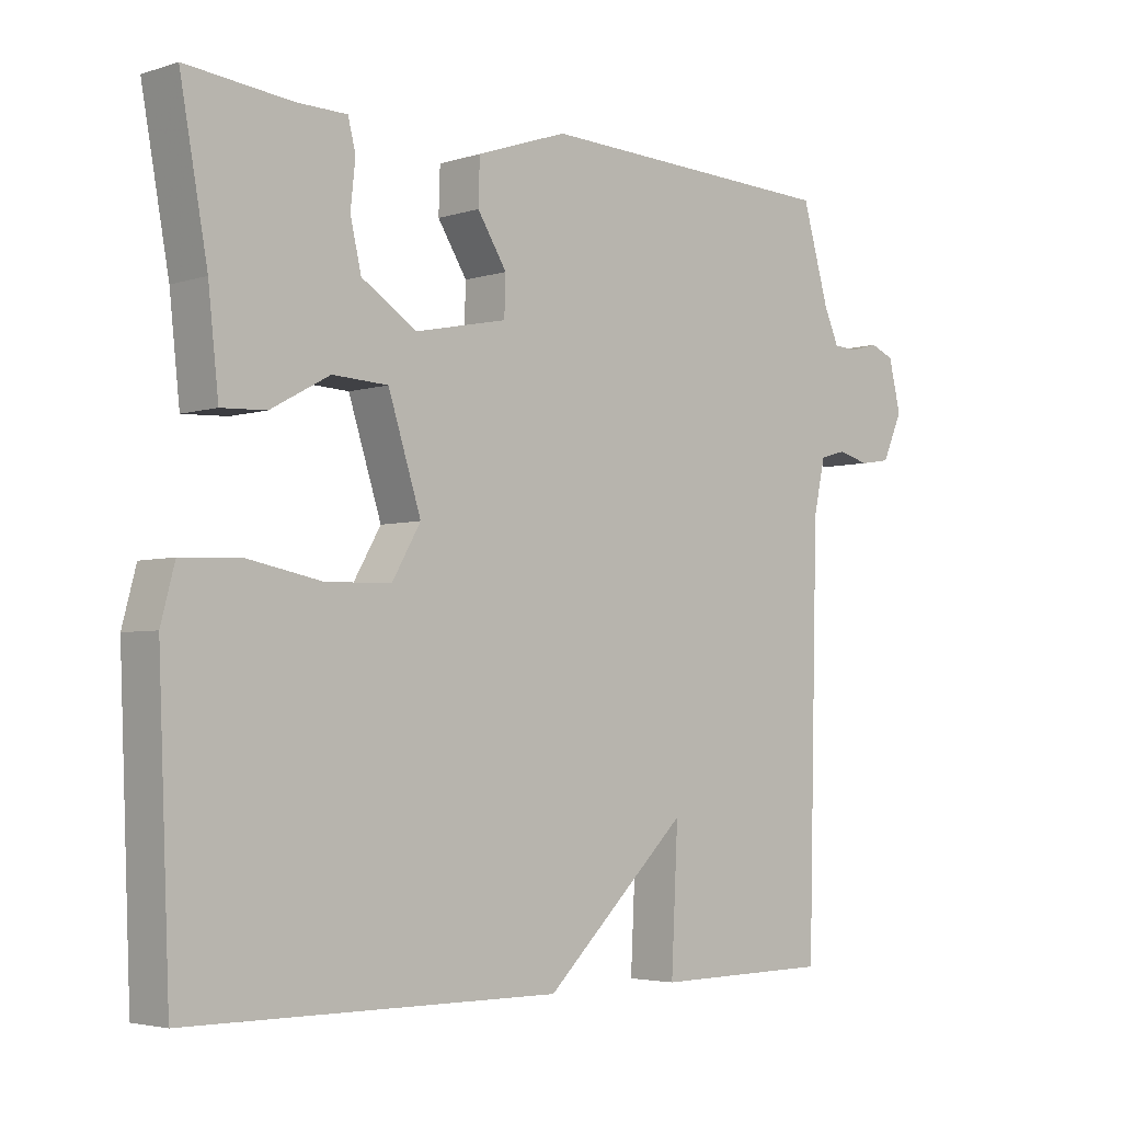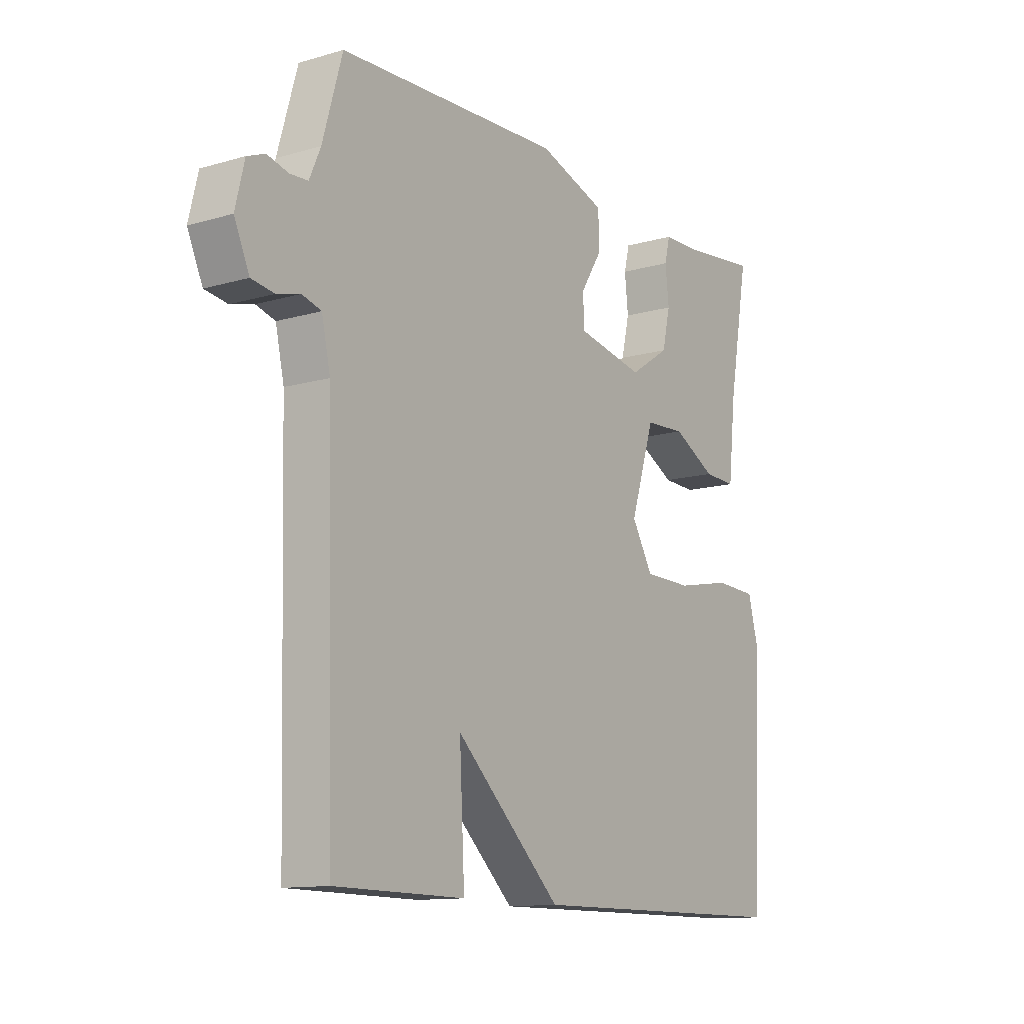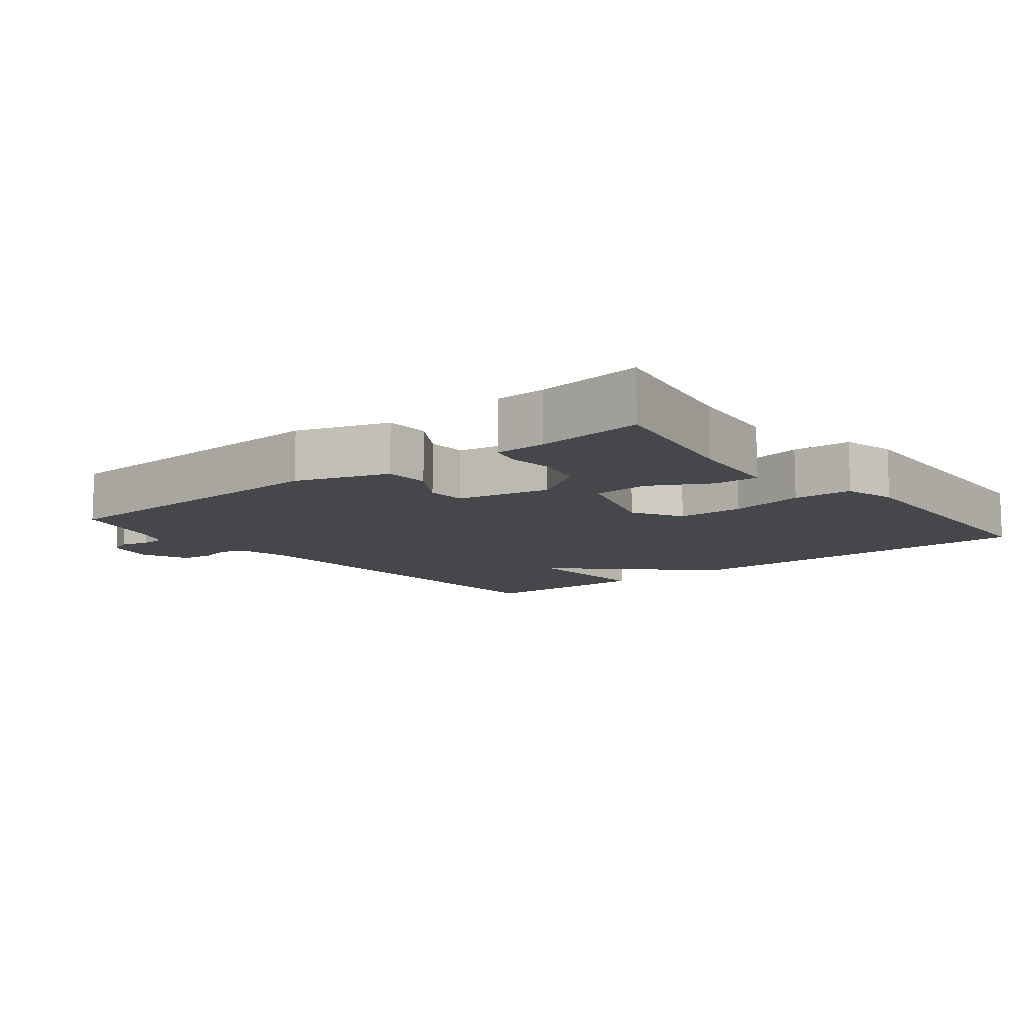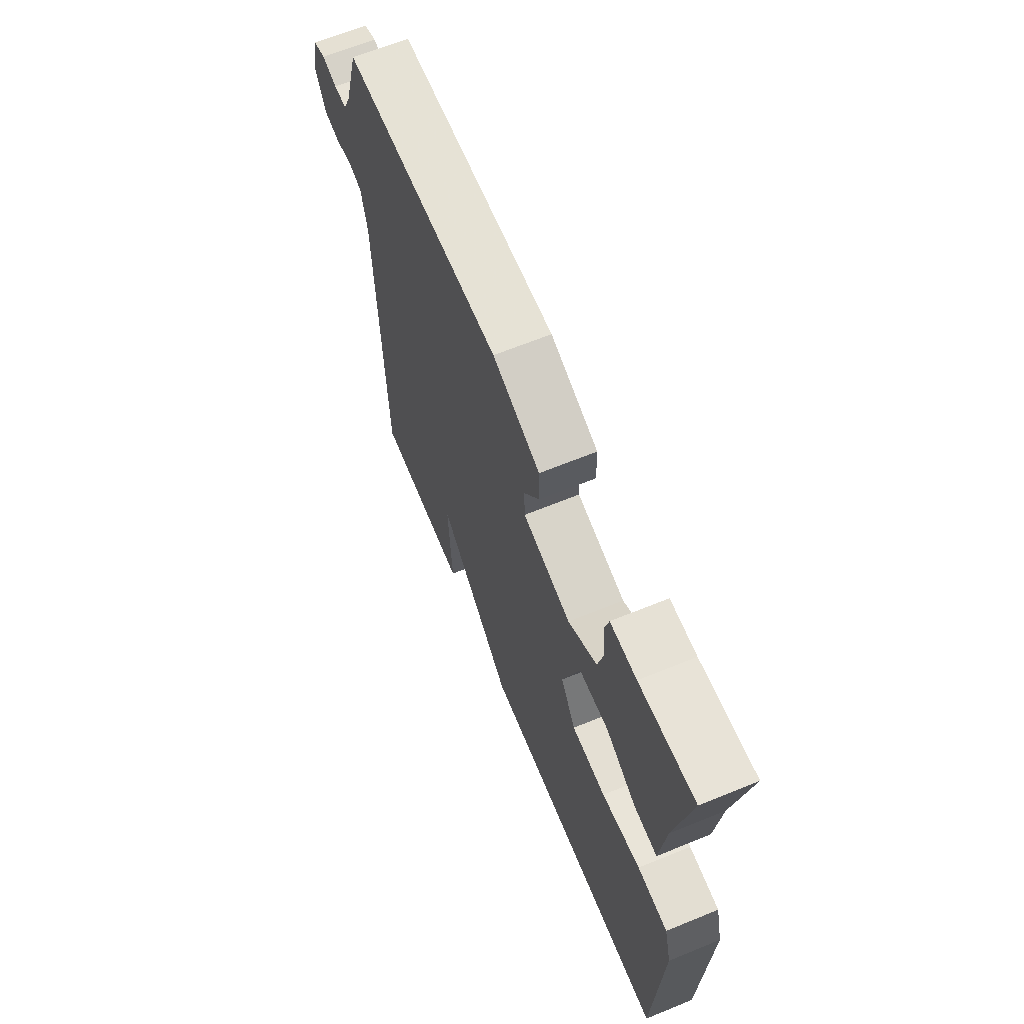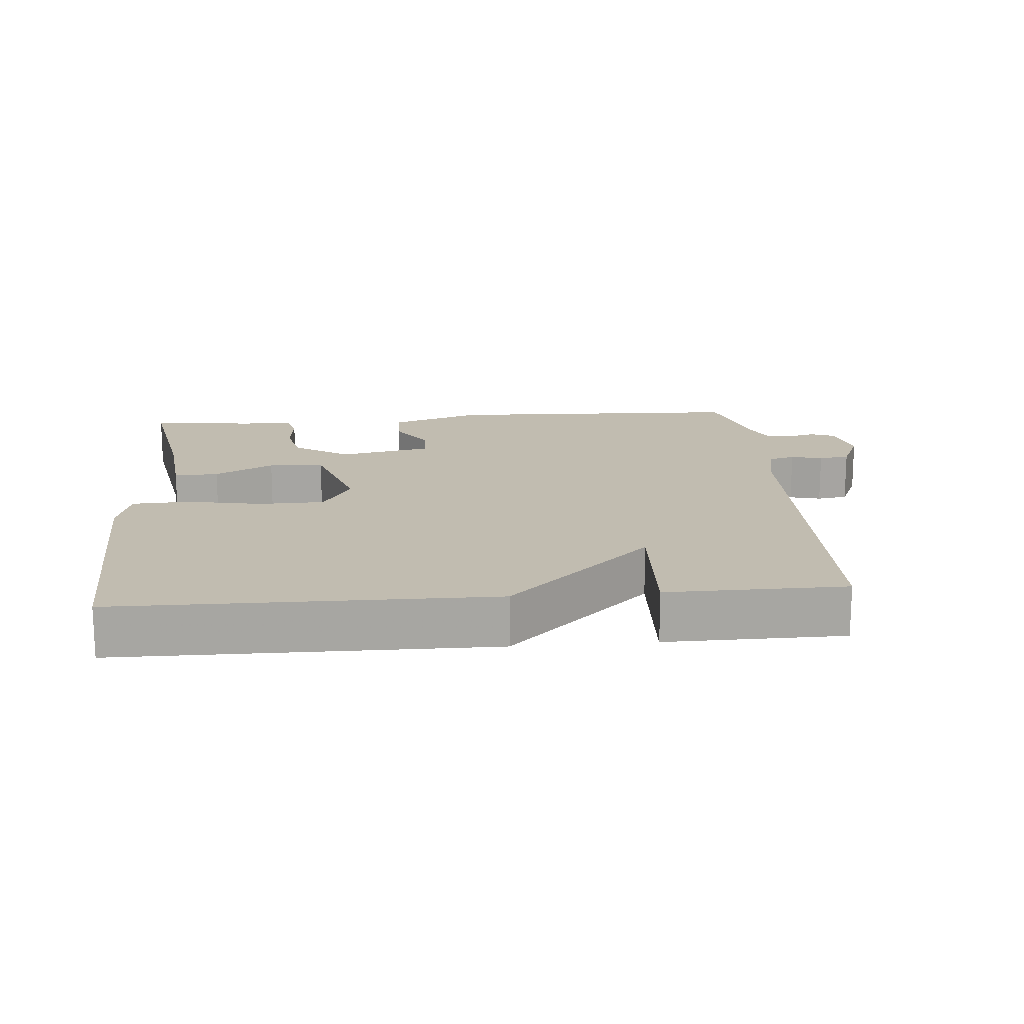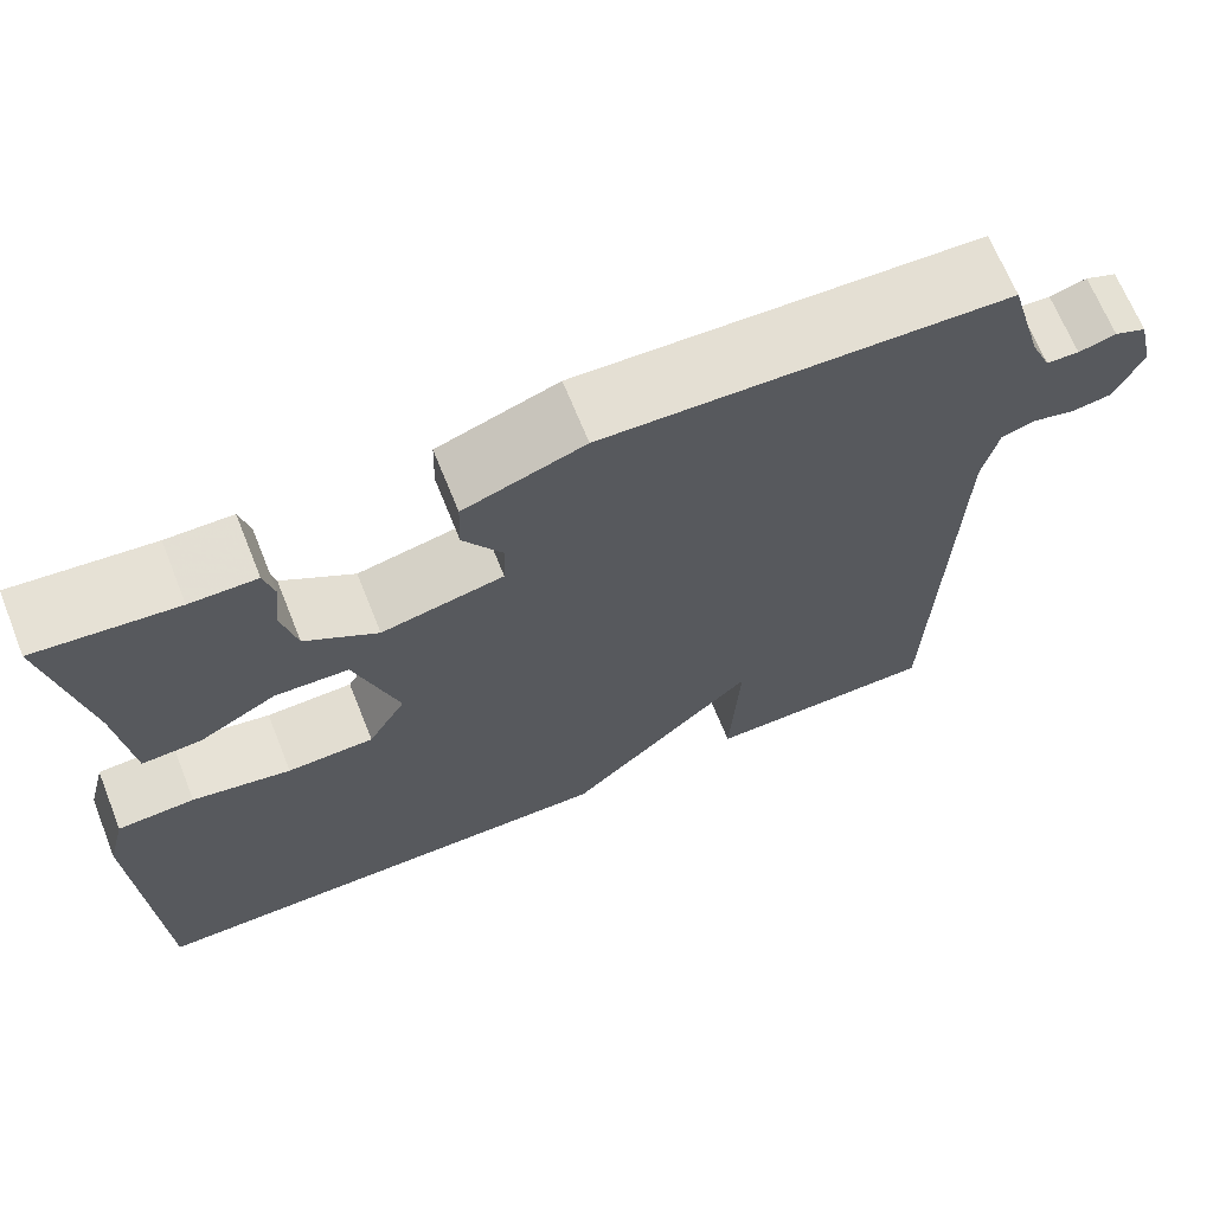
<metadata>
{"format":"obj","ext":"obj","renderer":"f3d","projection":"perspective","resolution":1024,"background":"white","views":[{"elev":-3.9,"azim":136.2,"up":"+Z"},{"elev":-12.3,"azim":-55.7,"up":"+Z"},{"elev":-10.6,"azim":38.8,"up":"+Y"},{"elev":65.4,"azim":67.7,"up":"+Z"},{"elev":16.4,"azim":175.2,"up":"+Y"},{"elev":67.7,"azim":158.1,"up":"+Z"}]}
</metadata>
<code>
v -0.5 0.07 0.5
v -0.056 0.07 0.516
v 0.077 0.07 0.47
v 0.079 0.07 0.405
v 0.036 0.07 0.337
v 0.038 0.07 0.28
v 0.173 0.07 0.252
v 0.253 0.07 0.304
v 0.269 0.07 0.373
v 0.262 0.07 0.439
v 0.273 0.07 0.483
v 0.346 0.07 0.484
v 0.5 0.07 0.5
v 0.46 0.07 0.279
v 0.445 0.07 0.141
v 0.38 0.07 0.144
v 0.294 0.07 0.191
v 0.213 0.07 0.187
v 0.165 0.07 0.038
v 0.207 0.07 -0.034
v 0.303 0.07 -0.036
v 0.412 0.07 -0.015
v 0.497 0.07 -0.019
v 0.517 0.07 -0.095
v 0.5 0.07 -0.5
v -0.041 0.07 -0.503
v -0.251 0.07 -0.303
v -0.241 0.07 -0.503
v -0.5 0.07 -0.5
v -0.515 0.07 0.085
v -0.532 0.07 0.162
v -0.57 0.07 0.173
v -0.616 0.07 0.161
v -0.661 0.07 0.168
v -0.691 0.07 0.235
v -0.673 0.07 0.309
v -0.638 0.07 0.323
v -0.597 0.07 0.312
v -0.561 0.07 0.314
v -0.539 0.07 0.364
v -0.5 0 0.5
v -0.056 0 0.516
v 0.077 0 0.47
v 0.079 0 0.405
v 0.036 0 0.337
v 0.038 0 0.28
v 0.173 0 0.252
v 0.253 0 0.304
v 0.269 0 0.373
v 0.262 0 0.439
v 0.273 0 0.483
v 0.346 0 0.484
v 0.5 0 0.5
v 0.46 0 0.279
v 0.445 0 0.141
v 0.38 0 0.144
v 0.294 0 0.191
v 0.213 0 0.187
v 0.165 0 0.038
v 0.207 0 -0.034
v 0.303 0 -0.036
v 0.412 0 -0.015
v 0.497 0 -0.019
v 0.517 0 -0.095
v 0.5 0 -0.5
v -0.041 0 -0.503
v -0.251 0 -0.303
v -0.241 0 -0.503
v -0.5 0 -0.5
v -0.515 0 0.085
v -0.532 0 0.162
v -0.57 0 0.173
v -0.616 0 0.161
v -0.661 0 0.168
v -0.691 0 0.235
v -0.673 0 0.309
v -0.638 0 0.323
v -0.597 0 0.312
v -0.561 0 0.314
v -0.539 0 0.364
f 36 37 38
f 35 36 38
f 34 35 38
f 33 34 38
f 32 33 38
f 31 32 38 39
f 30 31 39 40
f 27 28 29 30
f 25 26 27
f 24 25 27
f 23 24 27
f 22 23 27
f 21 22 27
f 20 21 27
f 30 40 1
f 27 30 1
f 20 27 1
f 19 20 1
f 14 15 16 17
f 14 17 18
f 13 14 18
f 12 13 18
f 9 10 11 12
f 8 9 12
f 8 12 18
f 7 8 18
f 6 7 18 19
f 3 4 5
f 2 3 5
f 1 2 5
f 1 5 6
f 1 6 19
f 78 77 76
f 78 76 75
f 78 75 74
f 78 74 73
f 78 73 72
f 79 78 72 71
f 80 79 71 70
f 70 69 68 67
f 67 66 65
f 67 65 64
f 67 64 63
f 67 63 62
f 67 62 61
f 67 61 60
f 41 80 70
f 41 70 67
f 41 67 60
f 41 60 59
f 57 56 55 54
f 58 57 54
f 58 54 53
f 58 53 52
f 52 51 50 49
f 52 49 48
f 58 52 48
f 58 48 47
f 59 58 47 46
f 45 44 43
f 45 43 42
f 45 42 41
f 46 45 41
f 59 46 41
f 1 41 42 2
f 2 42 43 3
f 3 43 44 4
f 4 44 45 5
f 5 45 46 6
f 6 46 47 7
f 7 47 48 8
f 8 48 49 9
f 9 49 50 10
f 10 50 51 11
f 11 51 52 12
f 12 52 53 13
f 13 53 54 14
f 14 54 55 15
f 15 55 56 16
f 16 56 57 17
f 17 57 58 18
f 18 58 59 19
f 19 59 60 20
f 20 60 61 21
f 21 61 62 22
f 22 62 63 23
f 23 63 64 24
f 24 64 65 25
f 25 65 66 26
f 26 66 67 27
f 27 67 68 28
f 28 68 69 29
f 29 69 70 30
f 30 70 71 31
f 31 71 72 32
f 32 72 73 33
f 33 73 74 34
f 34 74 75 35
f 35 75 76 36
f 36 76 77 37
f 37 77 78 38
f 38 78 79 39
f 39 79 80 40
f 40 80 41 1

</code>
